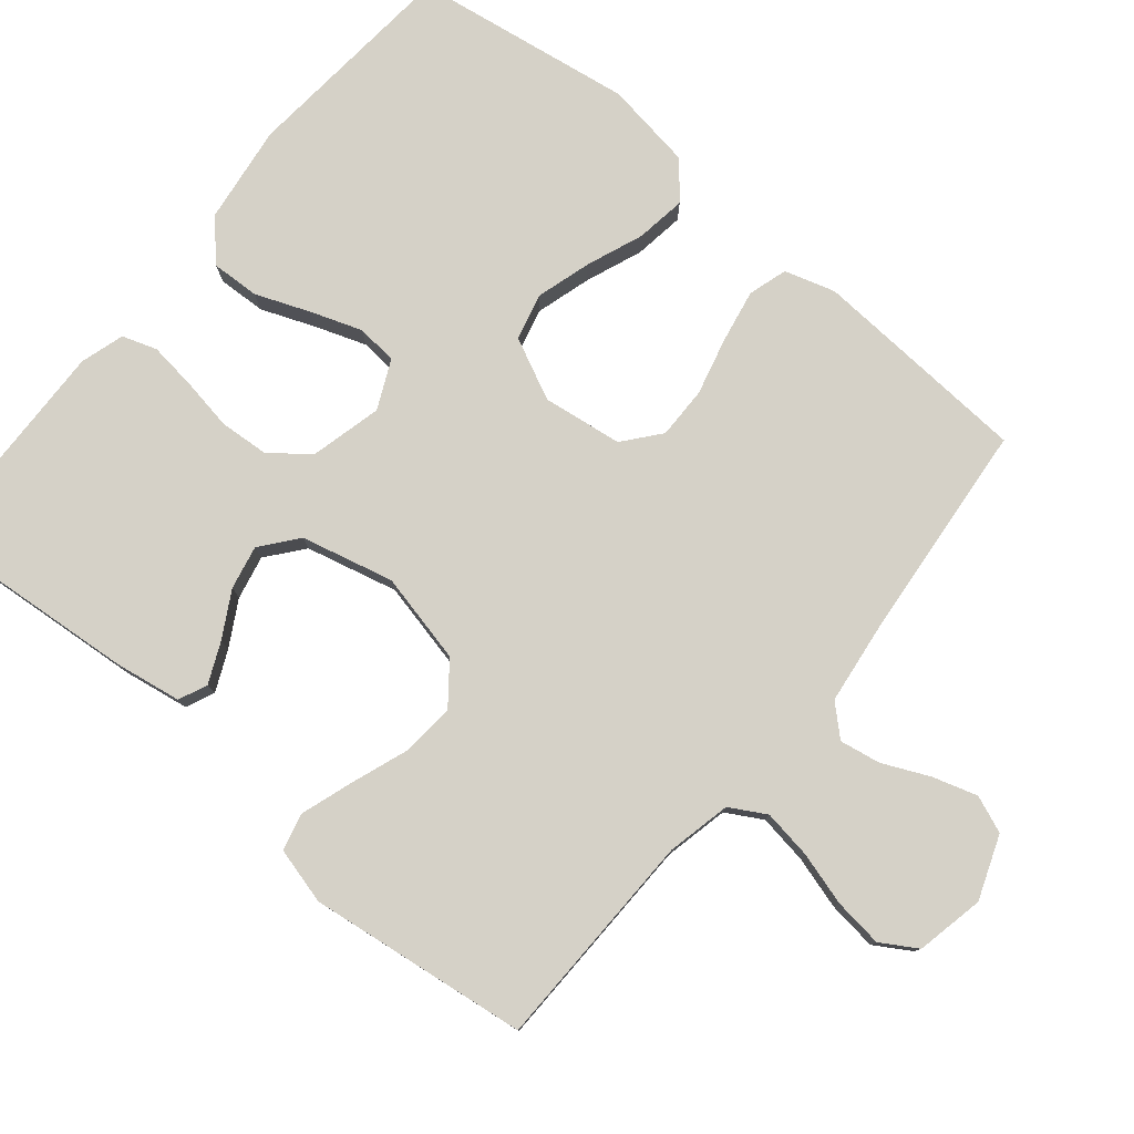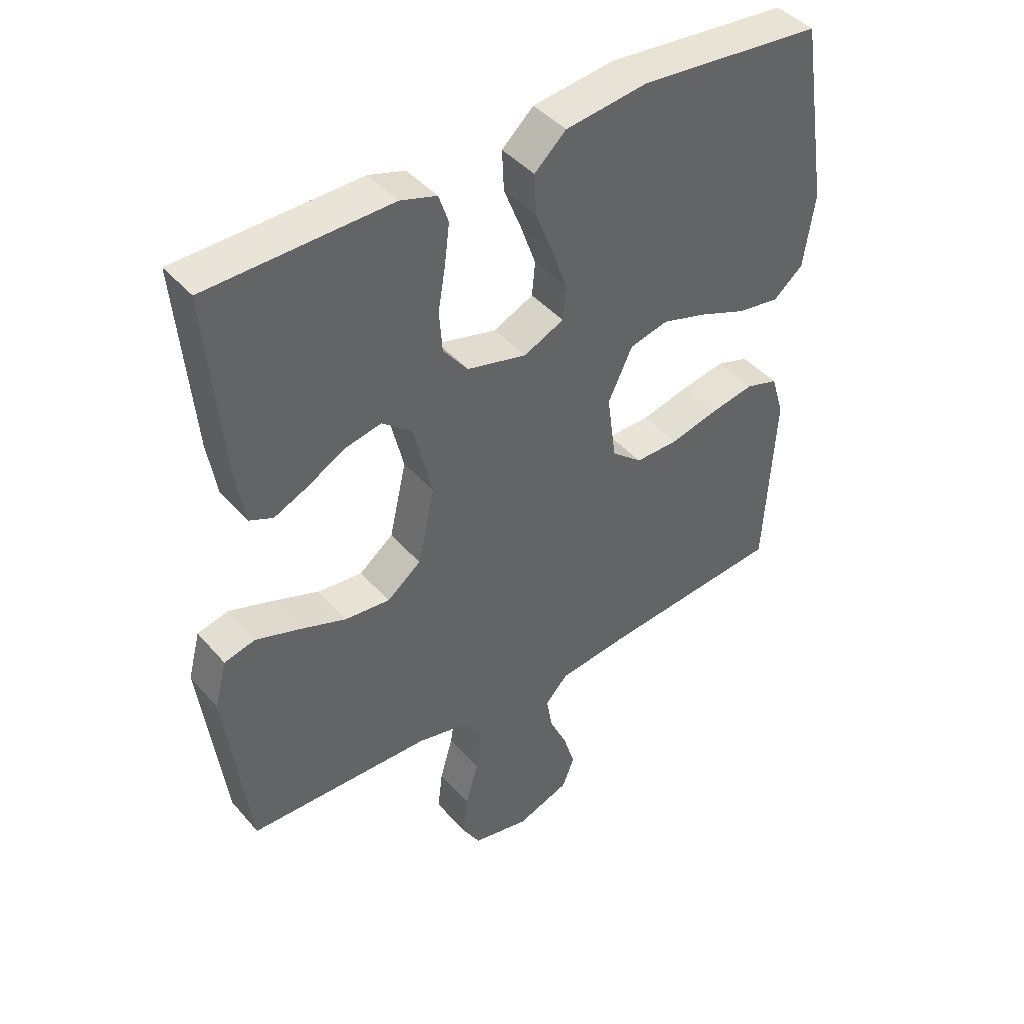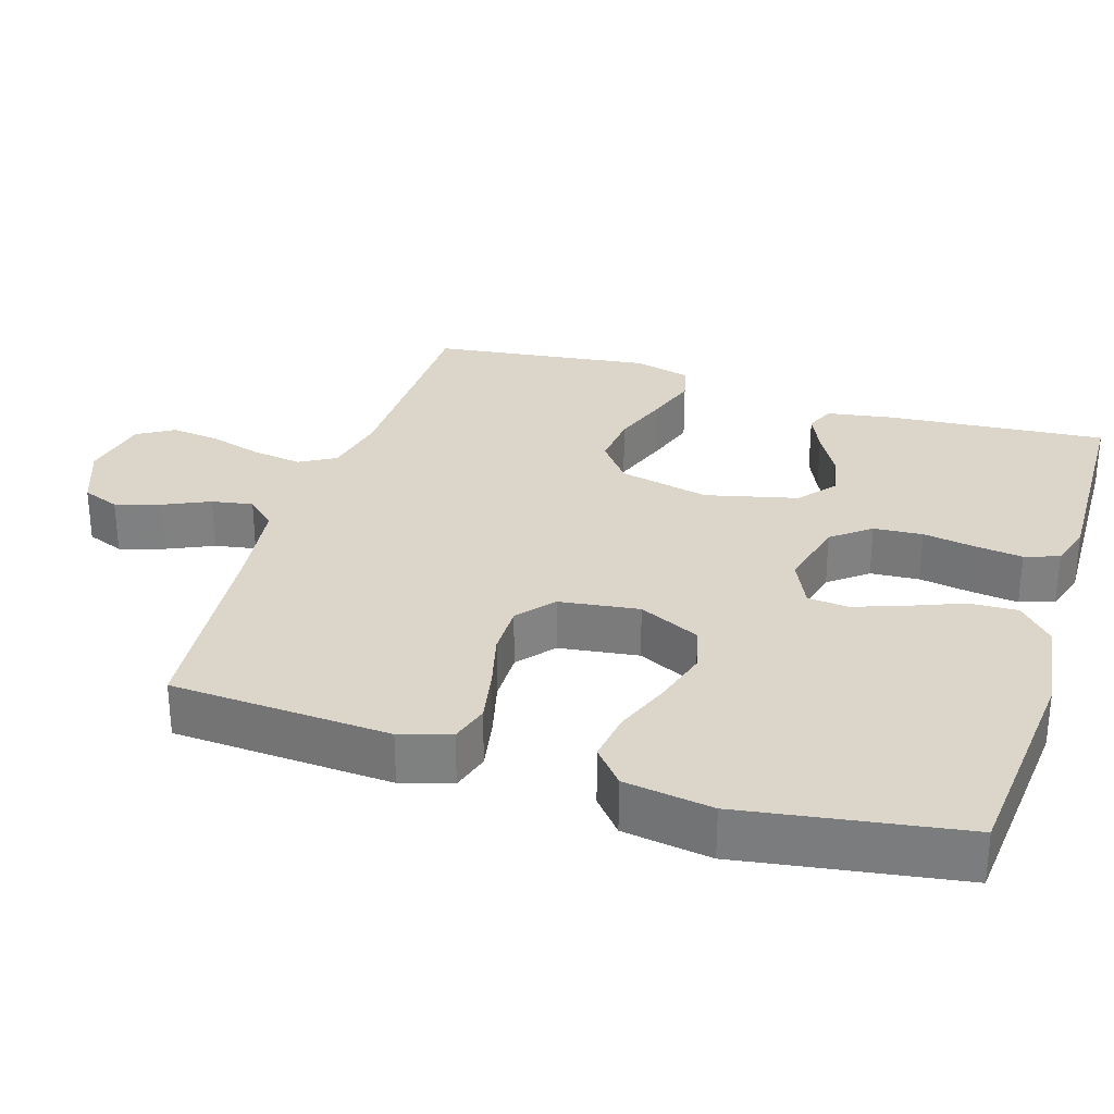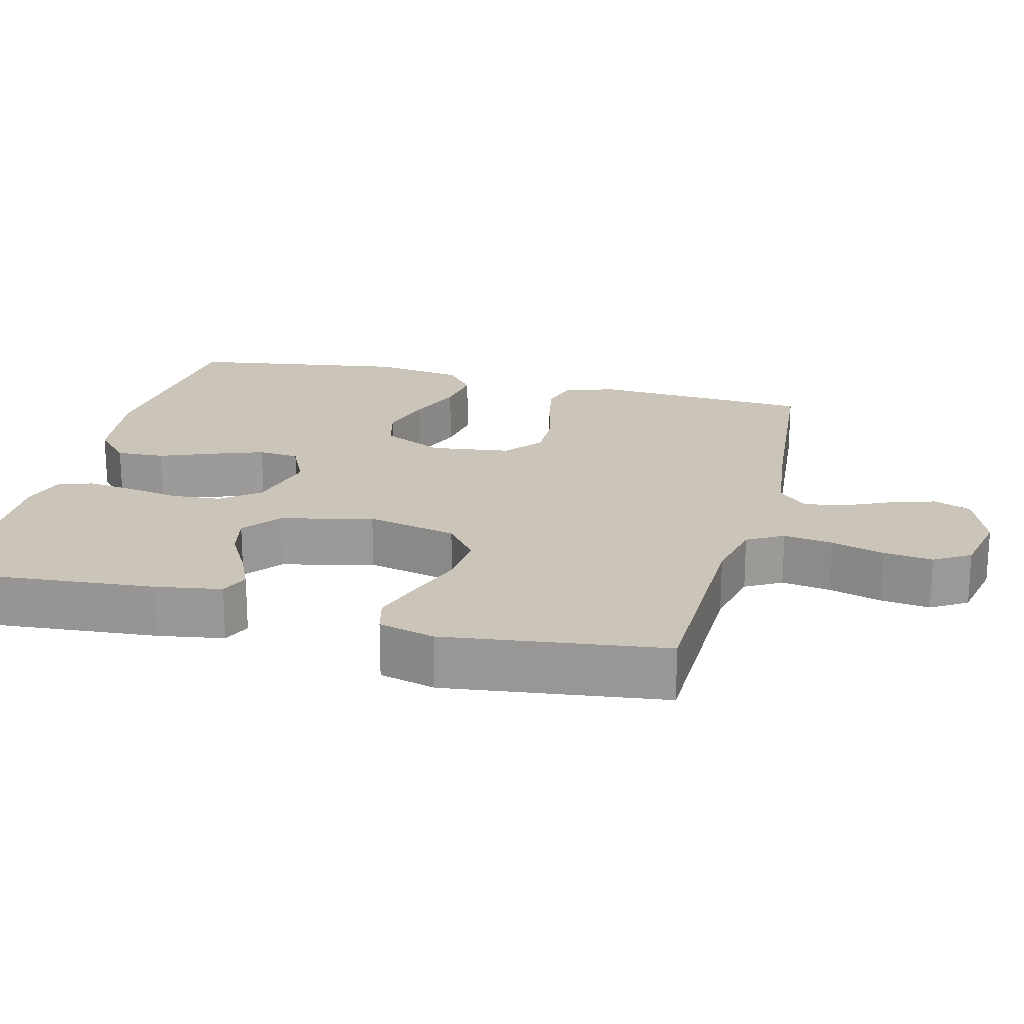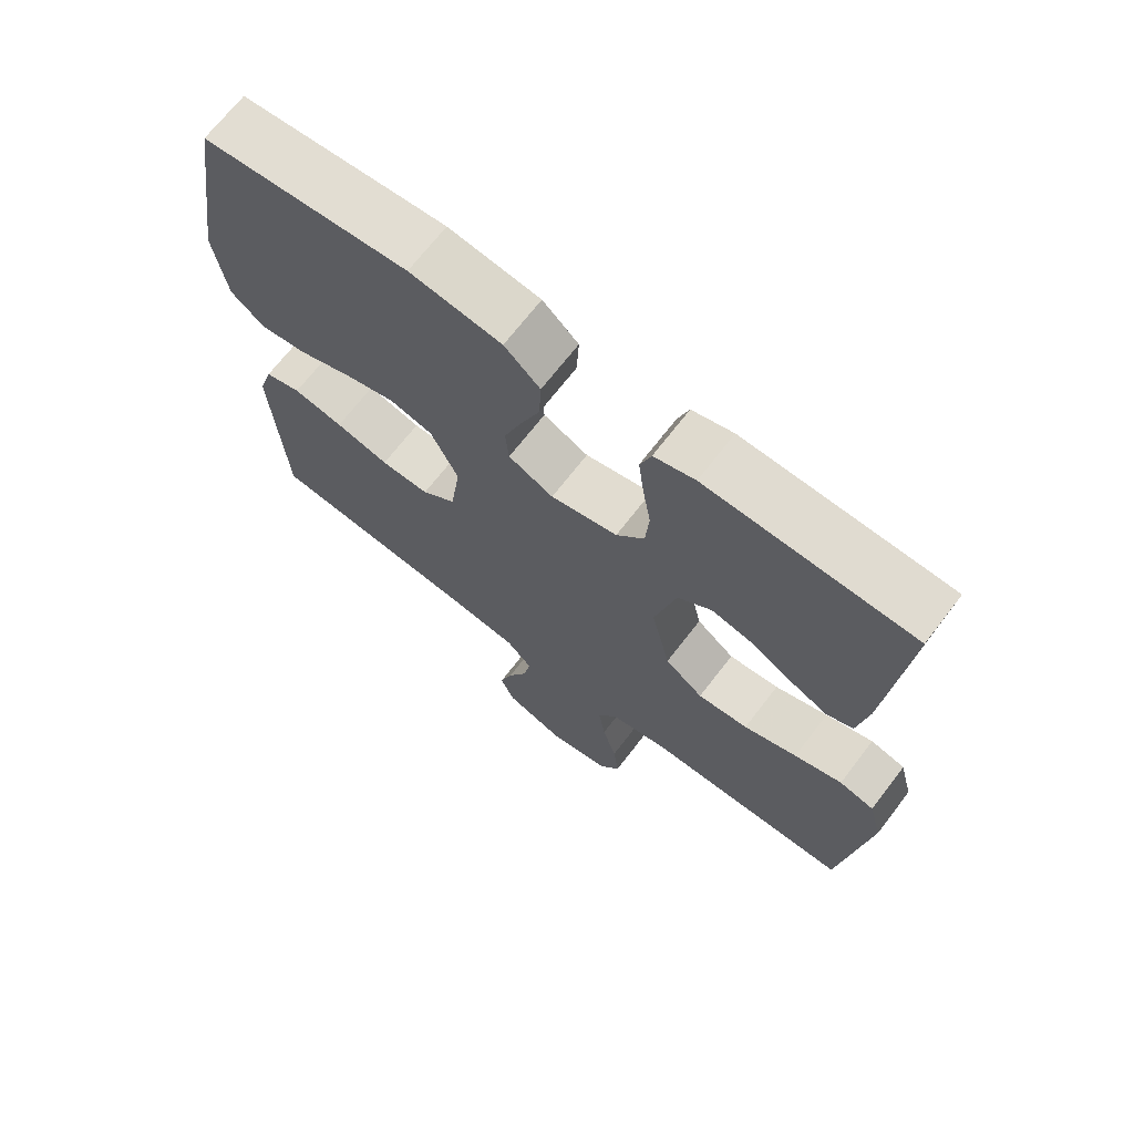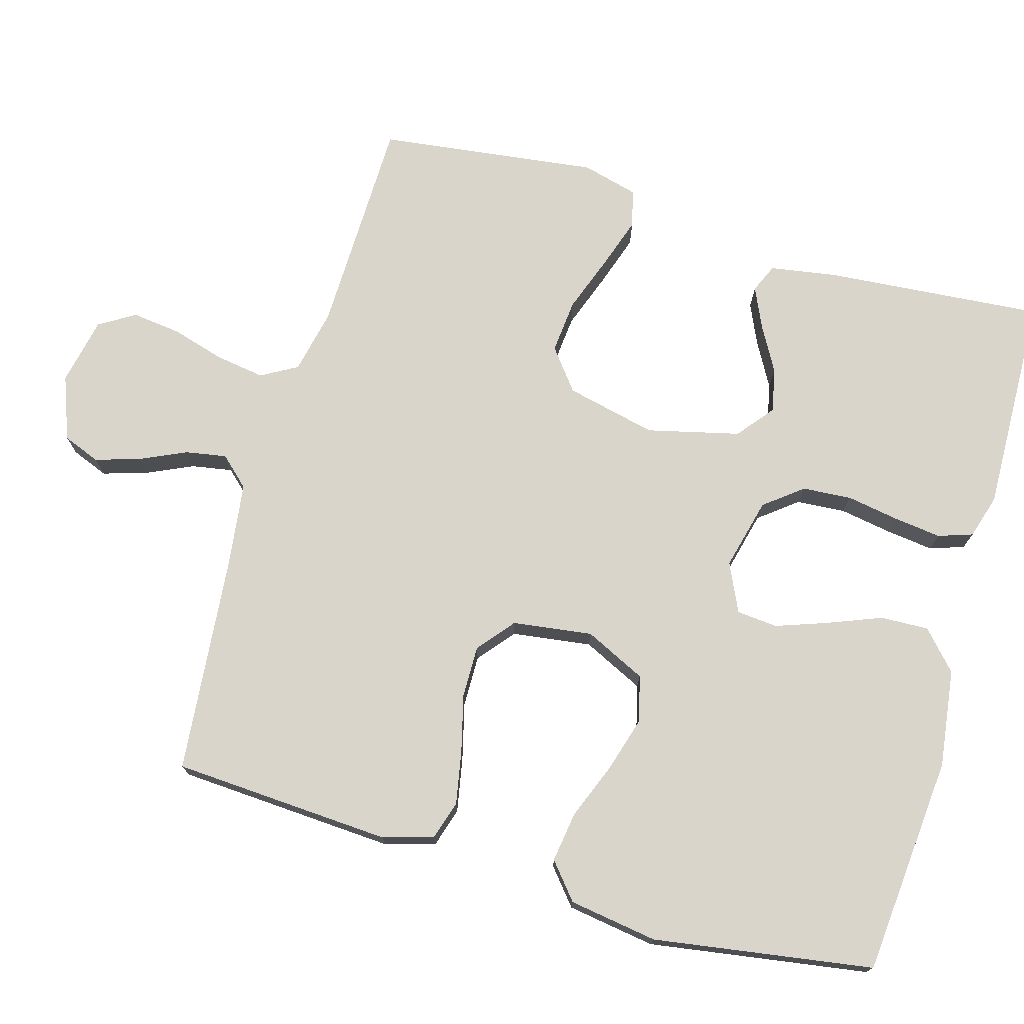
<metadata>
{"format":"obj","ext":"obj","renderer":"f3d","projection":"perspective","resolution":1024,"background":"white","views":[{"elev":78.9,"azim":129.8,"up":"+Y"},{"elev":42.9,"azim":142.7,"up":"+Z"},{"elev":30.0,"azim":-72.5,"up":"+Y"},{"elev":20.5,"azim":104.4,"up":"+Y"},{"elev":69.4,"azim":37.6,"up":"+Z"},{"elev":74.2,"azim":-73.8,"up":"+Y"}]}
</metadata>
<code>
v -0.5 0.07 0.5
v -0.2 0.07 0.526
v -0.066 0.07 0.508
v -0.014 0.07 0.46
v -0.017 0.07 0.394
v -0.046 0.07 0.321
v -0.071 0.07 0.251
v -0.066 0.07 0.195
v 0 0.07 0.164
v 0.098 0.07 0.188
v 0.139 0.07 0.24
v 0.144 0.07 0.307
v 0.132 0.07 0.379
v 0.124 0.07 0.444
v 0.14 0.07 0.491
v 0.2 0.07 0.509
v 0.5 0.07 0.5
v 0.474 0.07 0.2
v 0.459 0.07 0.11
v 0.42 0.07 0.093
v 0.365 0.07 0.118
v 0.303 0.07 0.153
v 0.243 0.07 0.166
v 0.193 0.07 0.126
v 0.162 0.07 0
v 0.19 0.07 -0.124
v 0.246 0.07 -0.168
v 0.32 0.07 -0.161
v 0.398 0.07 -0.133
v 0.468 0.07 -0.11
v 0.519 0.07 -0.123
v 0.539 0.07 -0.2
v 0.5 0.07 -0.5
v 0.2 0.07 -0.505
v 0.112 0.07 -0.524
v 0.084 0.07 -0.573
v 0.094 0.07 -0.64
v 0.115 0.07 -0.713
v 0.123 0.07 -0.78
v 0.093 0.07 -0.829
v 0 0.07 -0.848
v -0.087 0.07 -0.815
v -0.107 0.07 -0.764
v -0.088 0.07 -0.703
v -0.059 0.07 -0.64
v -0.049 0.07 -0.584
v -0.086 0.07 -0.544
v -0.2 0.07 -0.529
v -0.5 0.07 -0.5
v -0.517 0.07 -0.2
v -0.496 0.07 -0.131
v -0.443 0.07 -0.115
v -0.37 0.07 -0.129
v -0.292 0.07 -0.149
v -0.221 0.07 -0.15
v -0.171 0.07 -0.109
v -0.156 0.07 0
v -0.196 0.07 0.084
v -0.259 0.07 0.1
v -0.334 0.07 0.078
v -0.411 0.07 0.048
v -0.48 0.07 0.038
v -0.529 0.07 0.079
v -0.547 0.07 0.2
v -0.5 0 0.5
v -0.2 0 0.526
v -0.066 0 0.508
v -0.014 0 0.46
v -0.017 0 0.394
v -0.046 0 0.321
v -0.071 0 0.251
v -0.066 0 0.195
v 0 0 0.164
v 0.098 0 0.188
v 0.139 0 0.24
v 0.144 0 0.307
v 0.132 0 0.379
v 0.124 0 0.444
v 0.14 0 0.491
v 0.2 0 0.509
v 0.5 0 0.5
v 0.474 0 0.2
v 0.459 0 0.11
v 0.42 0 0.093
v 0.365 0 0.118
v 0.303 0 0.153
v 0.243 0 0.166
v 0.193 0 0.126
v 0.162 0 0
v 0.19 0 -0.124
v 0.246 0 -0.168
v 0.32 0 -0.161
v 0.398 0 -0.133
v 0.468 0 -0.11
v 0.519 0 -0.123
v 0.539 0 -0.2
v 0.5 0 -0.5
v 0.2 0 -0.505
v 0.112 0 -0.524
v 0.084 0 -0.573
v 0.094 0 -0.64
v 0.115 0 -0.713
v 0.123 0 -0.78
v 0.093 0 -0.829
v 0 0 -0.848
v -0.087 0 -0.815
v -0.107 0 -0.764
v -0.088 0 -0.703
v -0.059 0 -0.64
v -0.049 0 -0.584
v -0.086 0 -0.544
v -0.2 0 -0.529
v -0.5 0 -0.5
v -0.517 0 -0.2
v -0.496 0 -0.131
v -0.443 0 -0.115
v -0.37 0 -0.129
v -0.292 0 -0.149
v -0.221 0 -0.15
v -0.171 0 -0.109
v -0.156 0 0
v -0.196 0 0.084
v -0.259 0 0.1
v -0.334 0 0.078
v -0.411 0 0.048
v -0.48 0 0.038
v -0.529 0 0.079
v -0.547 0 0.2
f 4 5 6
f 3 4 6
f 2 3 6
f 1 2 6
f 64 1 6
f 63 64 6
f 62 63 6
f 61 62 6
f 60 61 6
f 59 60 6 7
f 58 59 7 8
f 57 58 8 9
f 56 57 9 10
f 52 53 54
f 51 52 54
f 50 51 54
f 49 50 54
f 48 49 54
f 47 48 54 55
f 46 47 55 56
f 43 44 45
f 42 43 45
f 41 42 45
f 40 41 45
f 39 40 45
f 38 39 45
f 37 38 45
f 36 37 45 46
f 46 56 10
f 36 46 10
f 35 36 10
f 32 33 34
f 31 32 34
f 30 31 34
f 29 30 34
f 28 29 34
f 27 28 34 35
f 20 21 22
f 19 20 22
f 18 19 22
f 17 18 22
f 16 17 22
f 15 16 22
f 14 15 22
f 13 14 22
f 12 13 22
f 11 12 22 23
f 10 11 23 24
f 26 27 35
f 25 26 35 10
f 10 24 25
f 70 69 68
f 70 68 67
f 70 67 66
f 70 66 65
f 70 65 128
f 70 128 127
f 70 127 126
f 70 126 125
f 70 125 124
f 71 70 124 123
f 72 71 123 122
f 73 72 122 121
f 74 73 121 120
f 118 117 116
f 118 116 115
f 118 115 114
f 118 114 113
f 118 113 112
f 119 118 112 111
f 120 119 111 110
f 109 108 107
f 109 107 106
f 109 106 105
f 109 105 104
f 109 104 103
f 109 103 102
f 109 102 101
f 110 109 101 100
f 74 120 110
f 74 110 100
f 74 100 99
f 98 97 96
f 98 96 95
f 98 95 94
f 98 94 93
f 98 93 92
f 99 98 92 91
f 86 85 84
f 86 84 83
f 86 83 82
f 86 82 81
f 86 81 80
f 86 80 79
f 86 79 78
f 86 78 77
f 86 77 76
f 87 86 76 75
f 88 87 75 74
f 99 91 90
f 74 99 90 89
f 89 88 74
f 1 65 66 2
f 2 66 67 3
f 3 67 68 4
f 4 68 69 5
f 5 69 70 6
f 6 70 71 7
f 7 71 72 8
f 8 72 73 9
f 9 73 74 10
f 10 74 75 11
f 11 75 76 12
f 12 76 77 13
f 13 77 78 14
f 14 78 79 15
f 15 79 80 16
f 16 80 81 17
f 17 81 82 18
f 18 82 83 19
f 19 83 84 20
f 20 84 85 21
f 21 85 86 22
f 22 86 87 23
f 23 87 88 24
f 24 88 89 25
f 25 89 90 26
f 26 90 91 27
f 27 91 92 28
f 28 92 93 29
f 29 93 94 30
f 30 94 95 31
f 31 95 96 32
f 32 96 97 33
f 33 97 98 34
f 34 98 99 35
f 35 99 100 36
f 36 100 101 37
f 37 101 102 38
f 38 102 103 39
f 39 103 104 40
f 40 104 105 41
f 41 105 106 42
f 42 106 107 43
f 43 107 108 44
f 44 108 109 45
f 45 109 110 46
f 46 110 111 47
f 47 111 112 48
f 48 112 113 49
f 49 113 114 50
f 50 114 115 51
f 51 115 116 52
f 52 116 117 53
f 53 117 118 54
f 54 118 119 55
f 55 119 120 56
f 56 120 121 57
f 57 121 122 58
f 58 122 123 59
f 59 123 124 60
f 60 124 125 61
f 61 125 126 62
f 62 126 127 63
f 63 127 128 64
f 64 128 65 1

</code>
